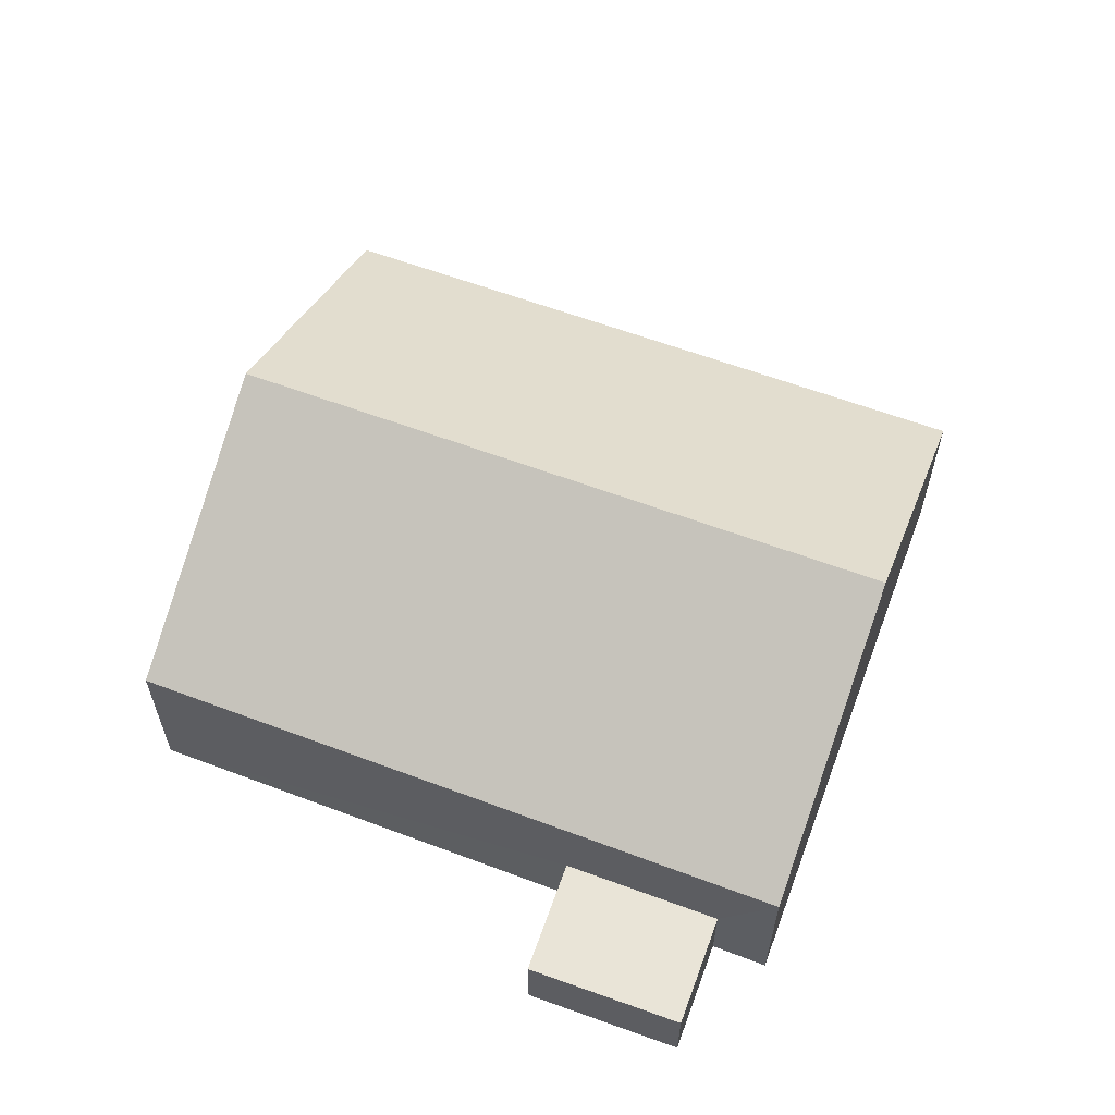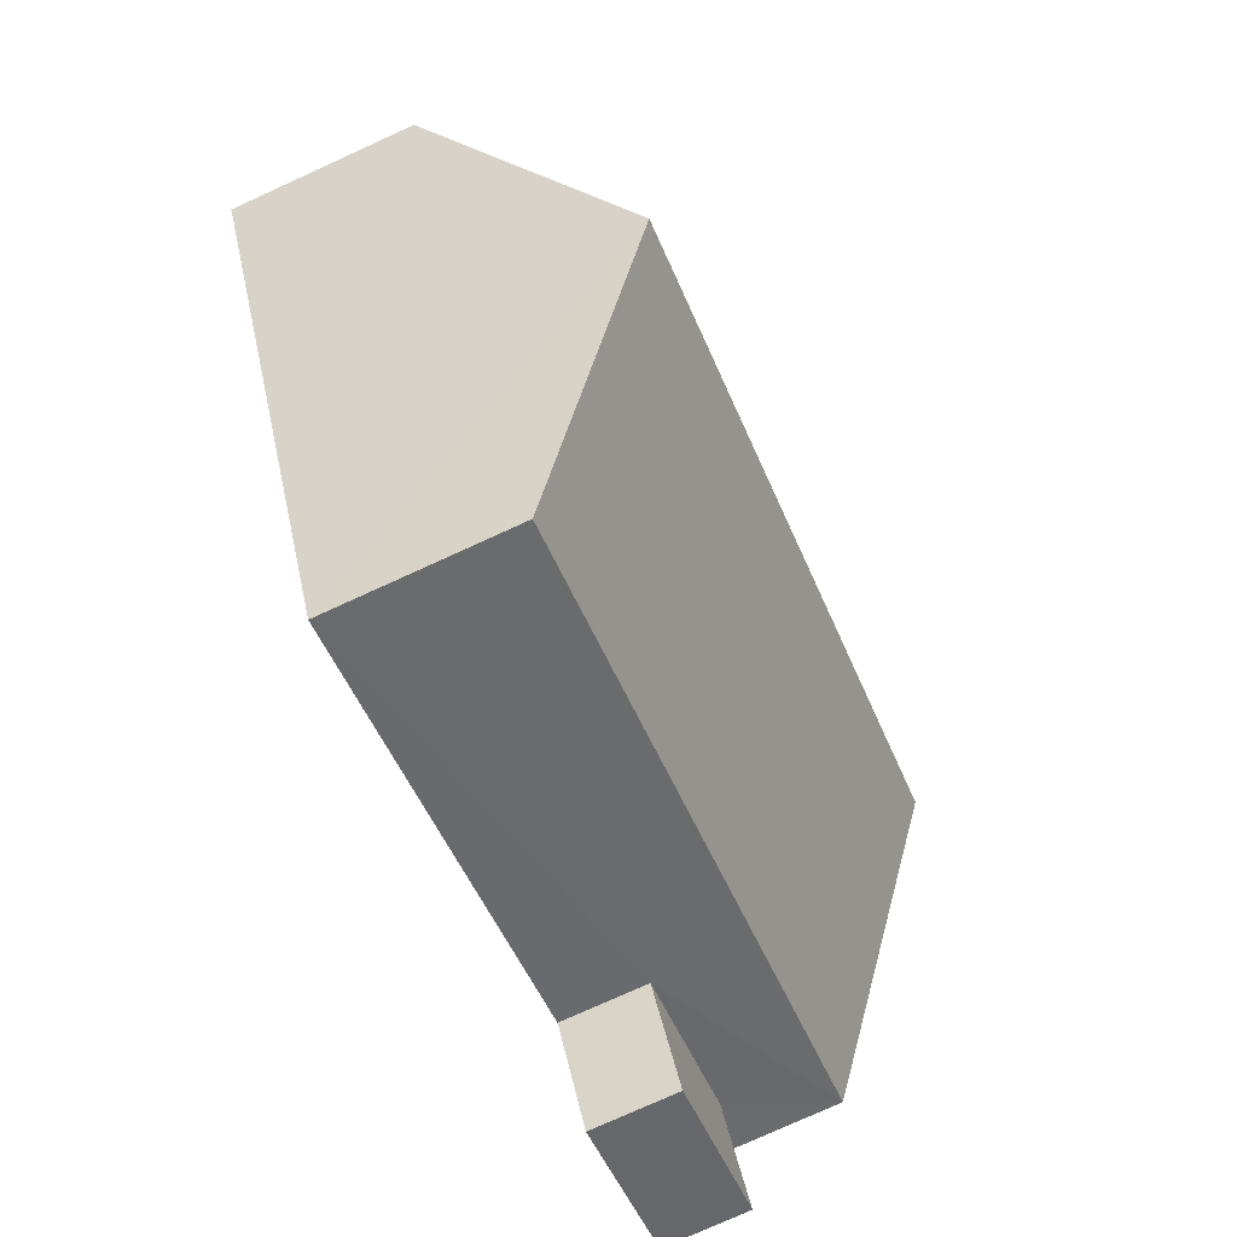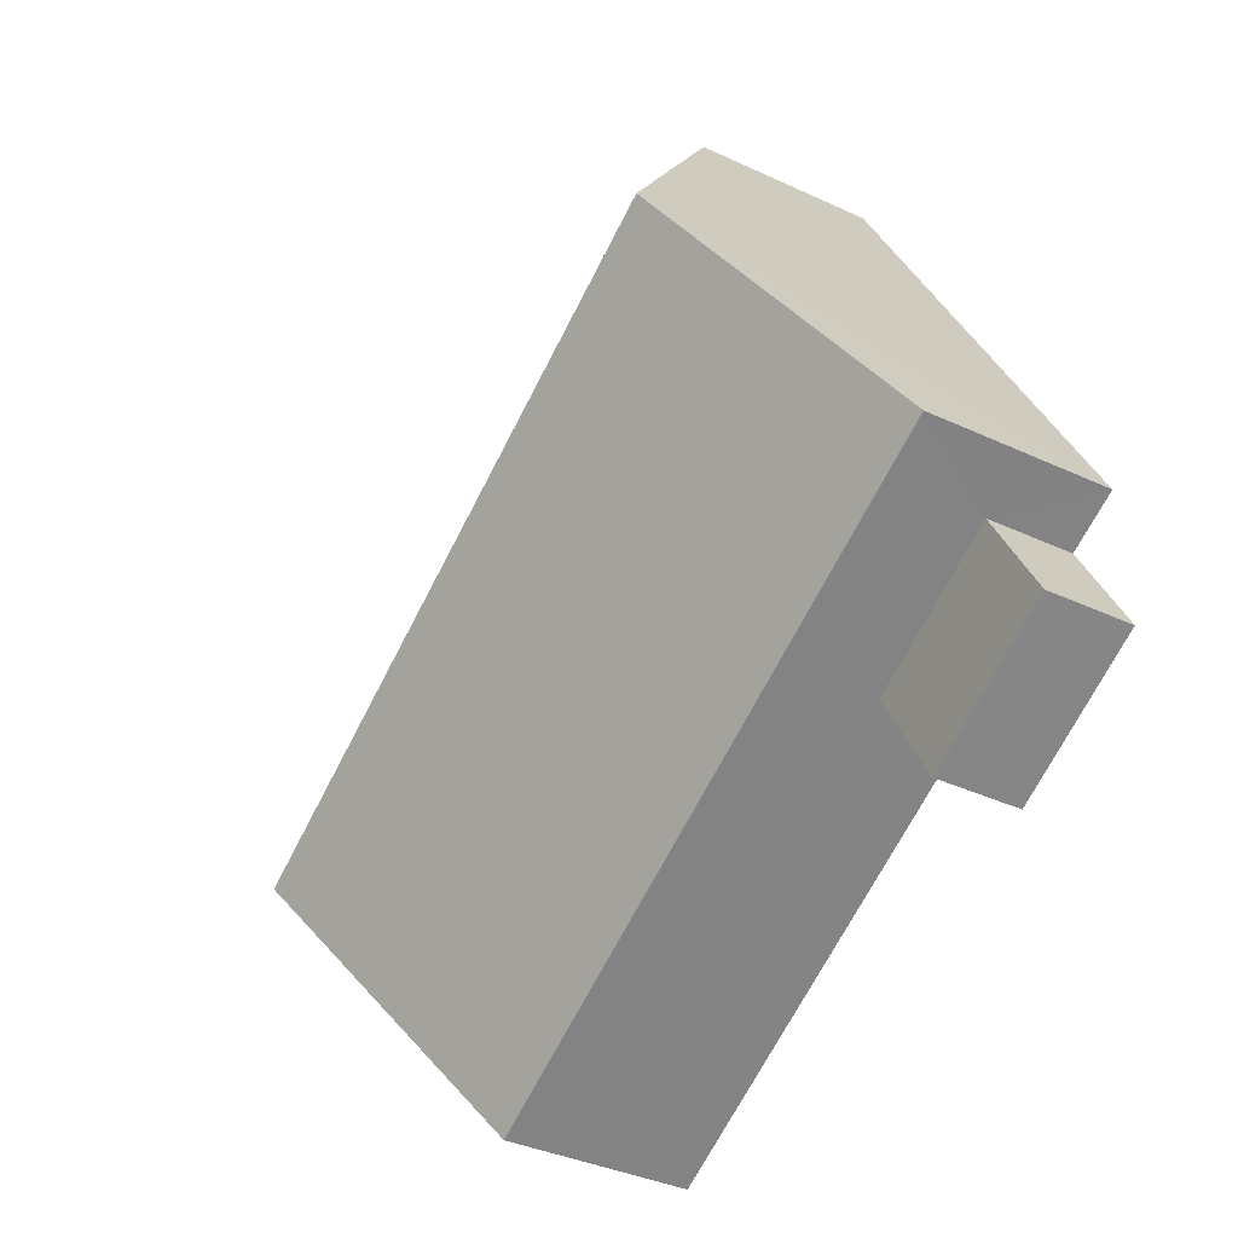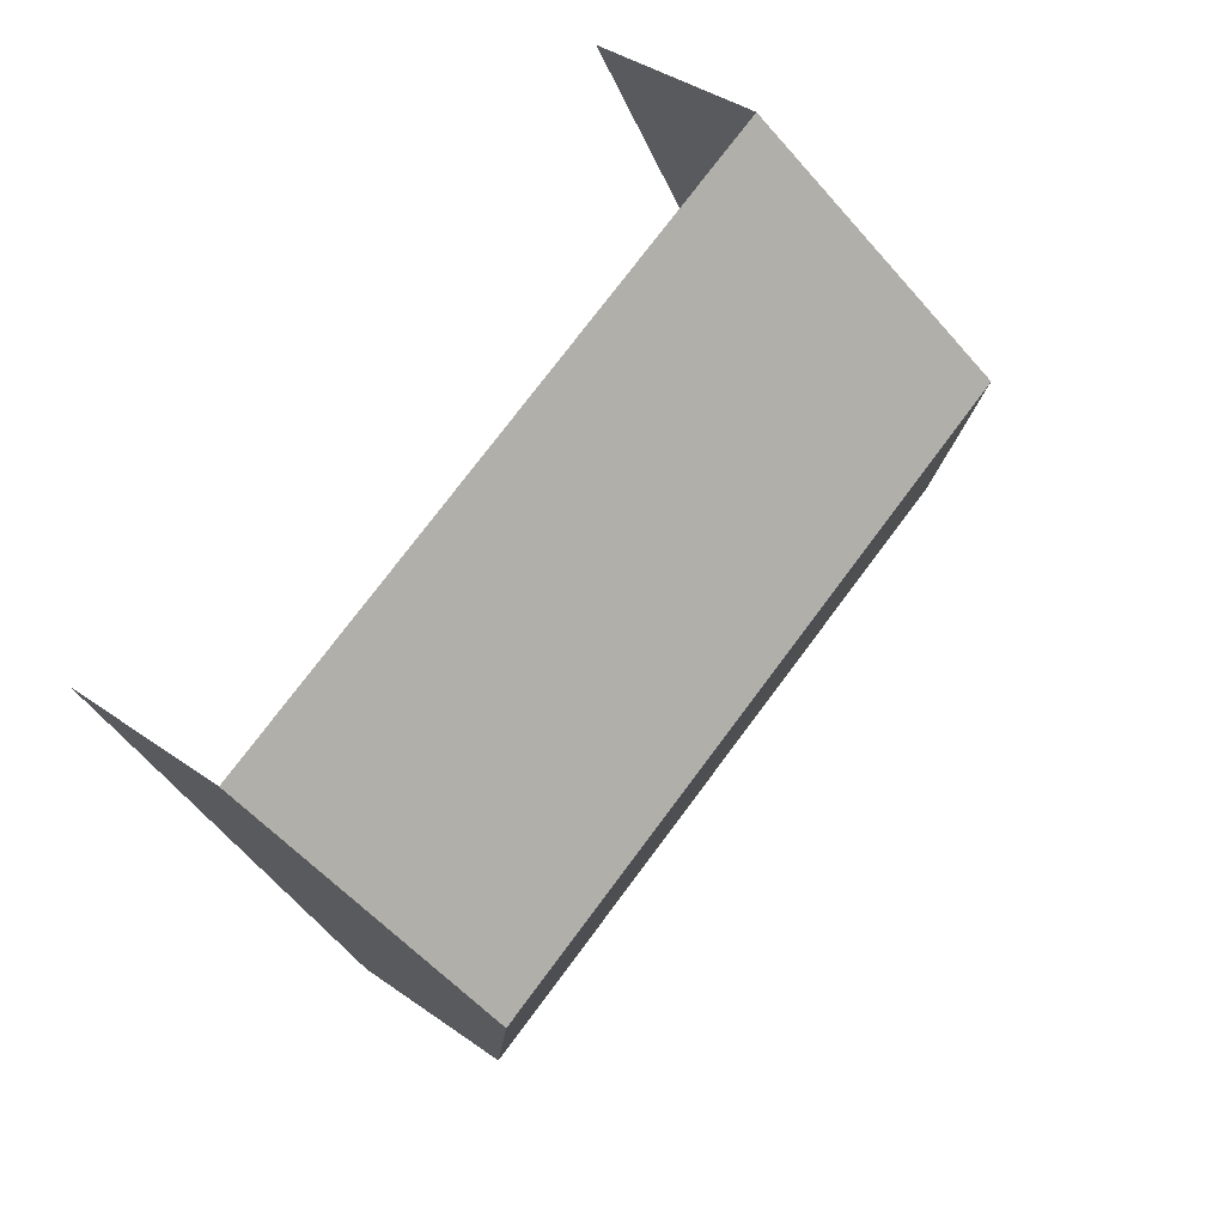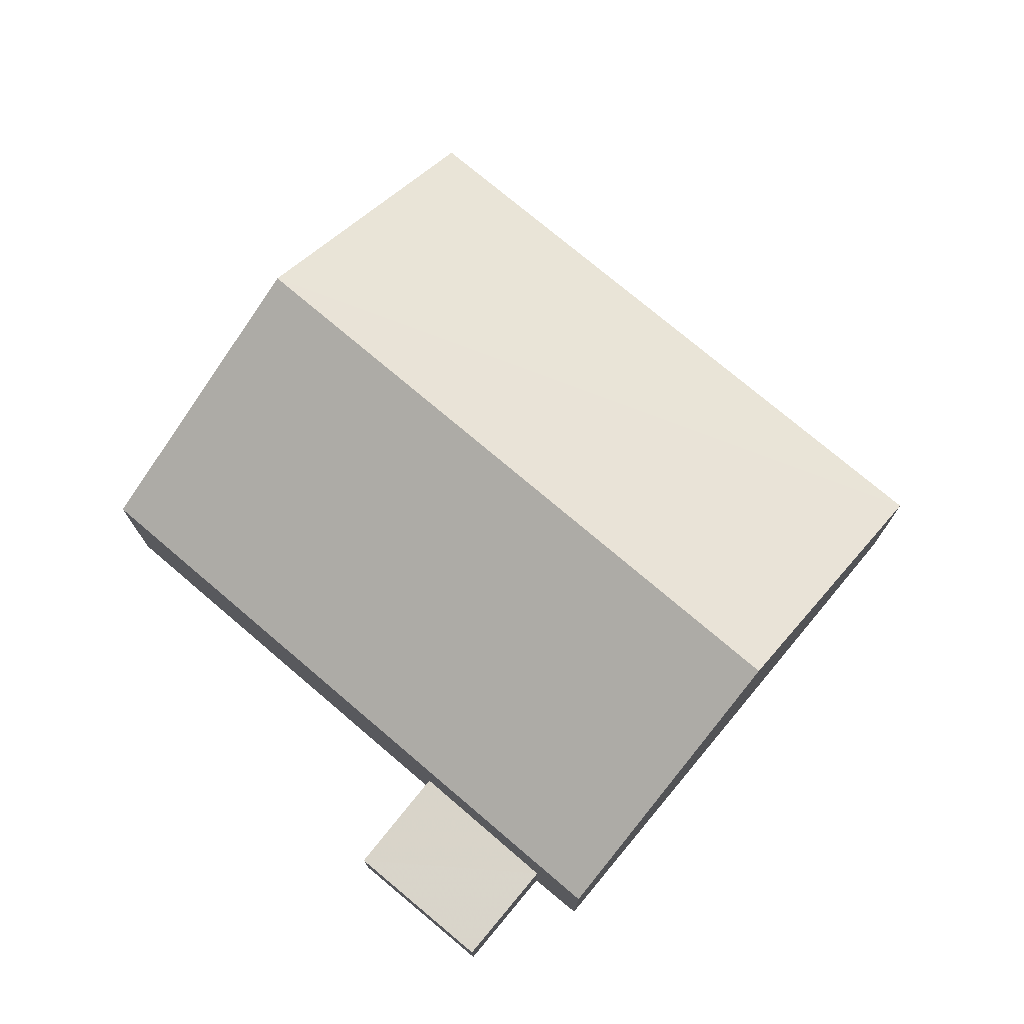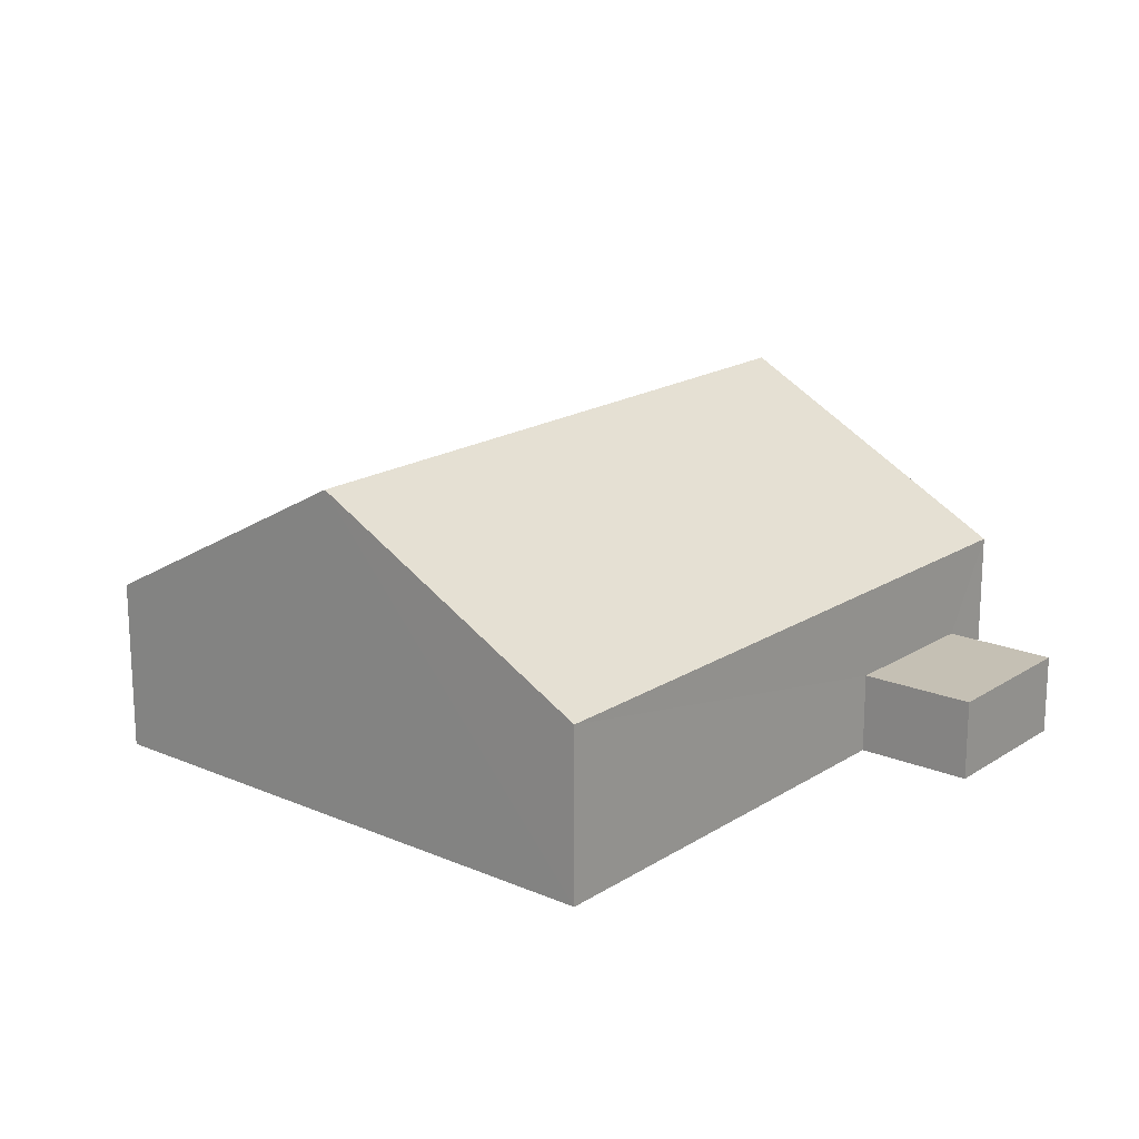
<metadata>
{"format":"obj","ext":"obj","renderer":"f3d","projection":"perspective","resolution":1024,"background":"white","views":[{"elev":61.0,"azim":49.1,"up":"+Z"},{"elev":-78.7,"azim":-65.7,"up":"+Y"},{"elev":-36.4,"azim":58.9,"up":"+Y"},{"elev":37.8,"azim":-47.6,"up":"+Y"},{"elev":74.8,"azim":68.5,"up":"+Z"},{"elev":18.4,"azim":-21.9,"up":"+Z"}]}
</metadata>
<code>
v -2.195e+05 -1.236e+05 34.98
v -2.195e+05 -1.236e+05 34.98
v -2.195e+05 -1.236e+05 34.98
v -2.195e+05 -1.236e+05 34.98
v -2.195e+05 -1.236e+05 34.98
v -2.195e+05 -1.236e+05 34.98
v -2.195e+05 -1.236e+05 34.98
v -2.195e+05 -1.236e+05 34.98
v -2.195e+05 -1.236e+05 36.18
v -2.195e+05 -1.236e+05 36.18
v -2.195e+05 -1.236e+05 36.18
v -2.195e+05 -1.236e+05 36.18
v -2.195e+05 -1.236e+05 37.53
v -2.195e+05 -1.236e+05 37.53
v -2.195e+05 -1.236e+05 39.81
v -2.195e+05 -1.236e+05 39.81
v -2.195e+05 -1.236e+05 37.53
v -2.195e+05 -1.236e+05 37.53
f 1 2 3
f 1 3 4
f 2 5 6
f 3 6 7
f 7 6 8
f 2 6 3
f 14 2 1
f 14 13 2
f 9 10 11
f 9 12 10
f 13 14 15
f 16 13 15
f 17 18 16
f 15 17 16
f 12 7 10
f 12 3 7
f 12 4 3
f 4 12 17
f 6 5 9
f 18 17 12
f 5 18 9
f 18 12 9
f 10 7 8
f 11 10 8
f 18 5 16
f 5 2 16
f 2 13 16
f 14 1 15
f 1 4 15
f 4 17 15
f 9 11 8
f 6 9 8

</code>
